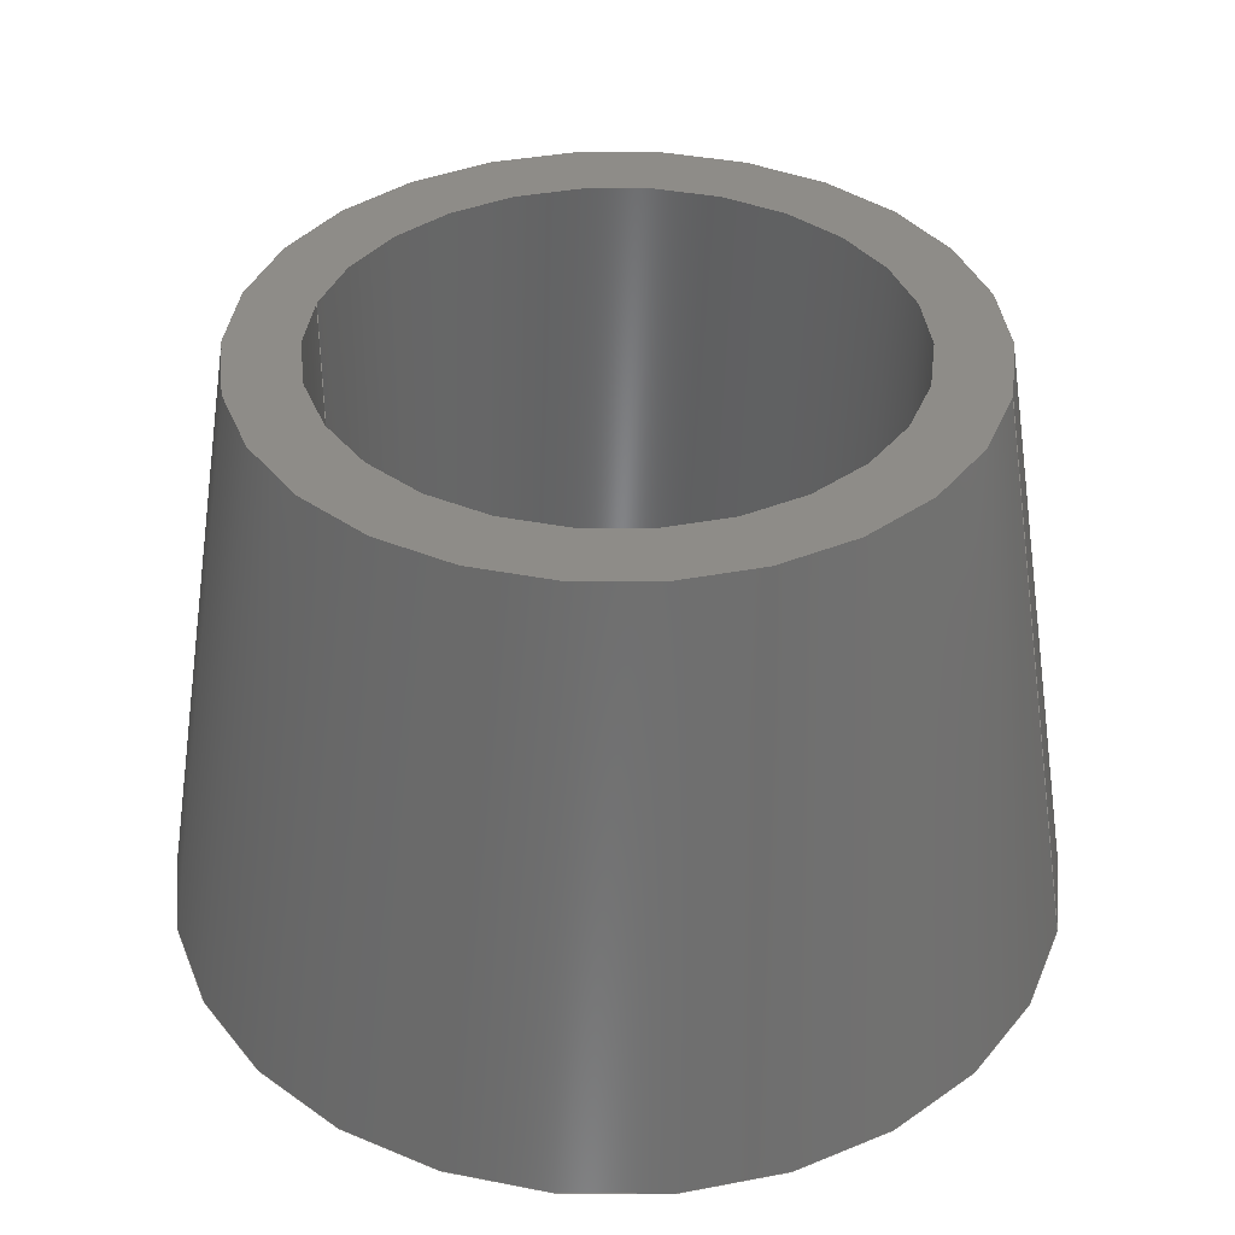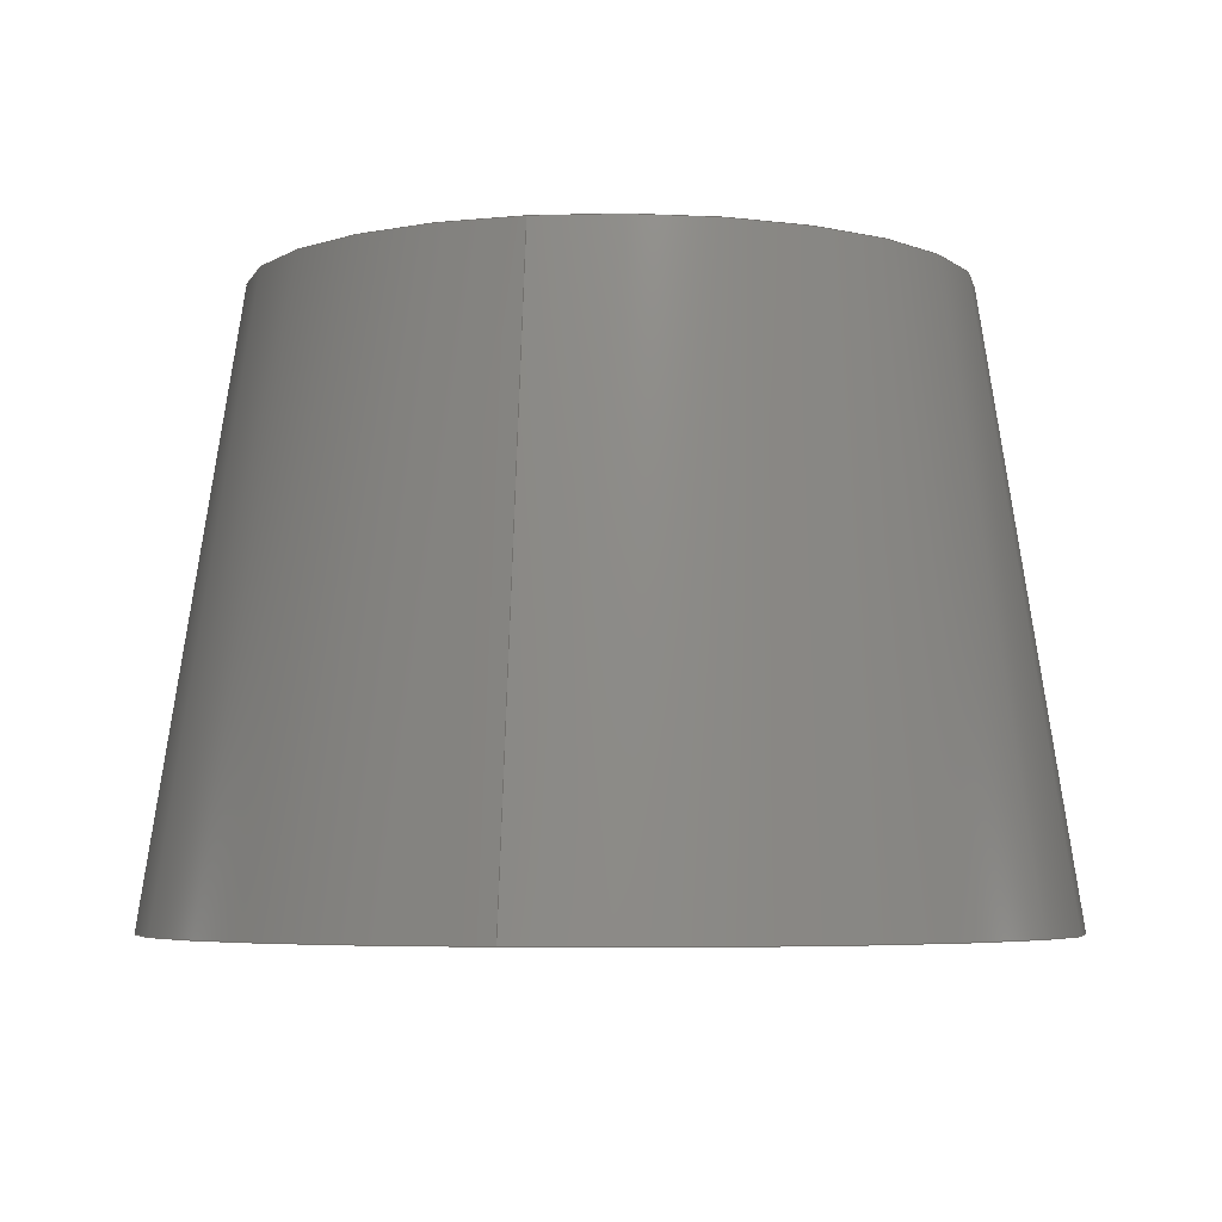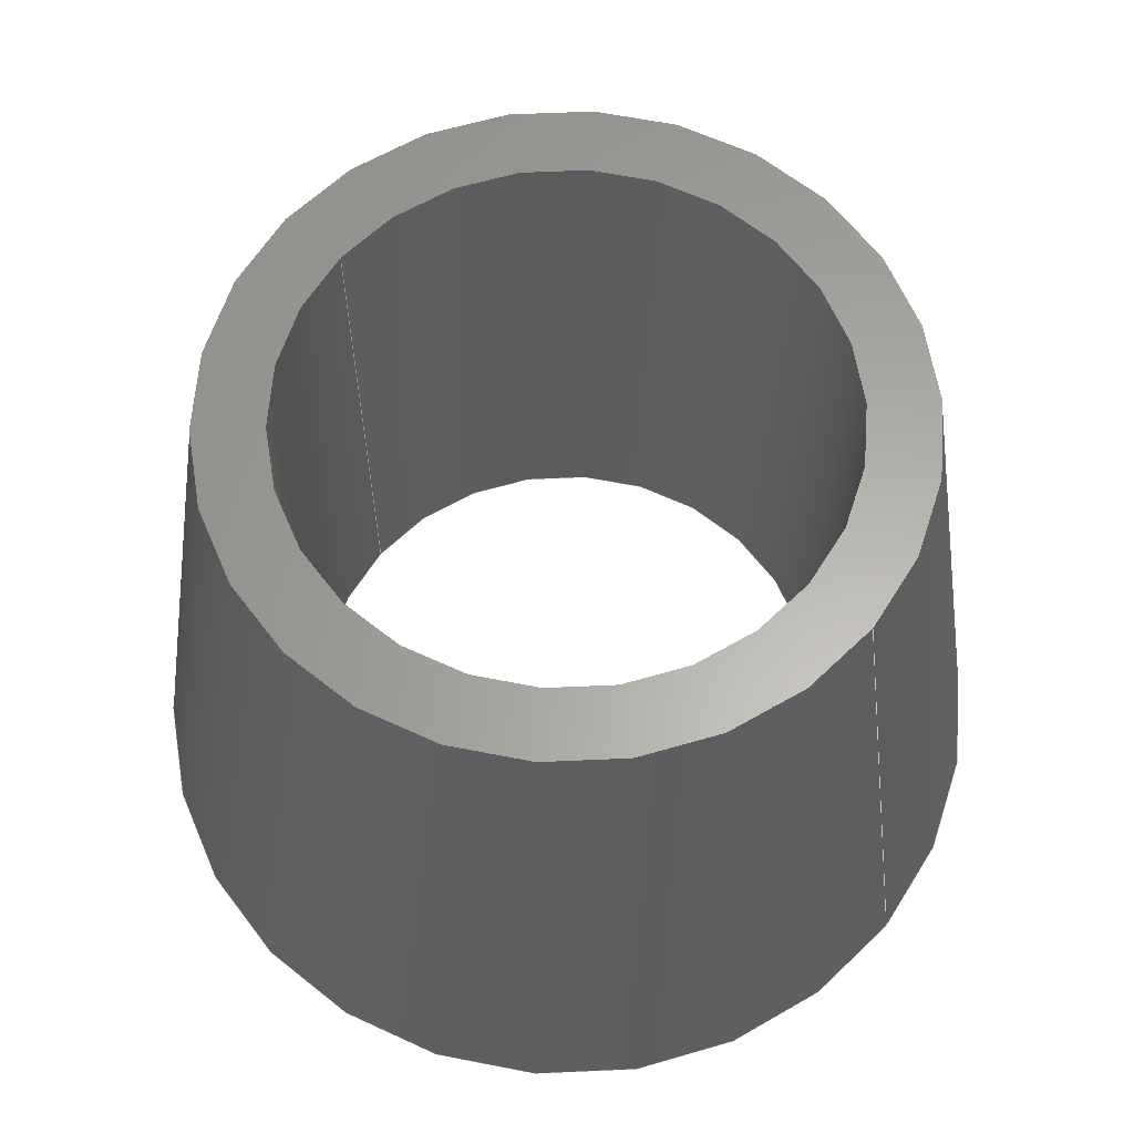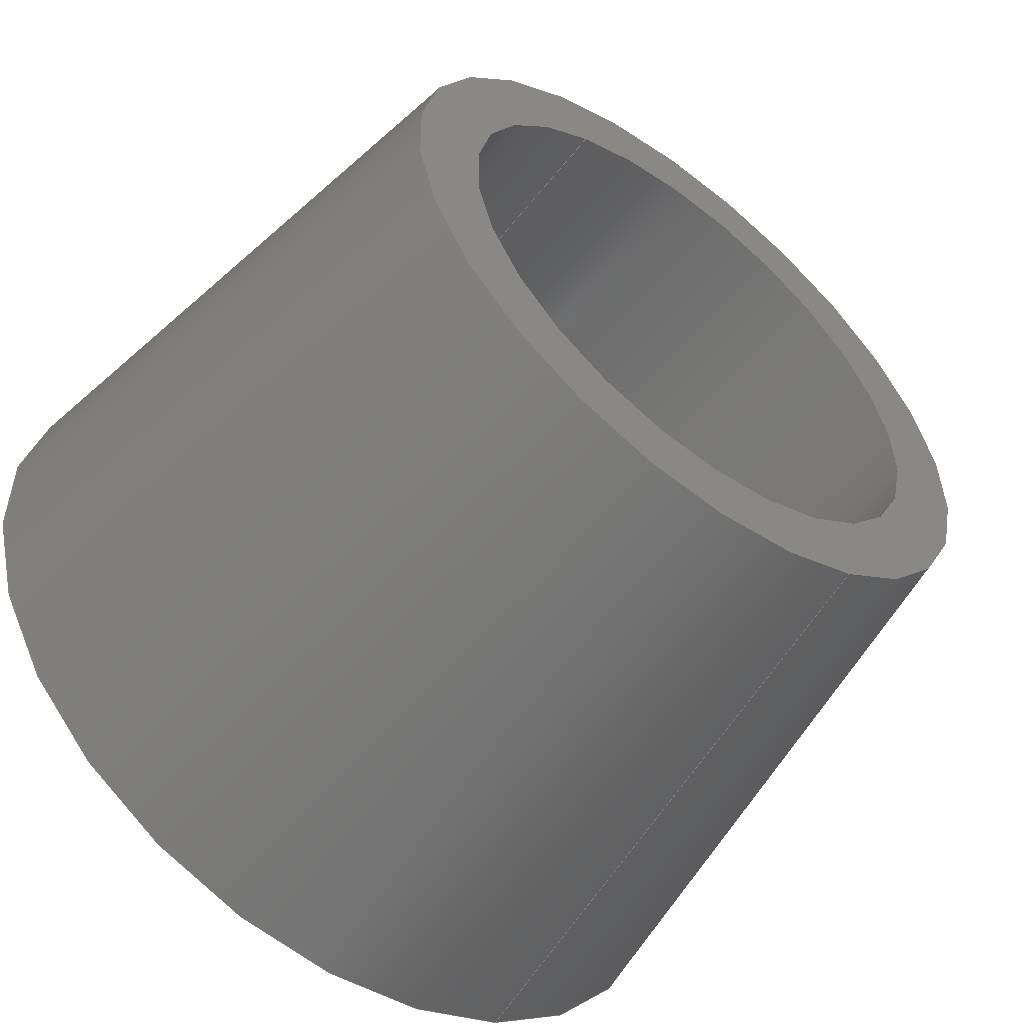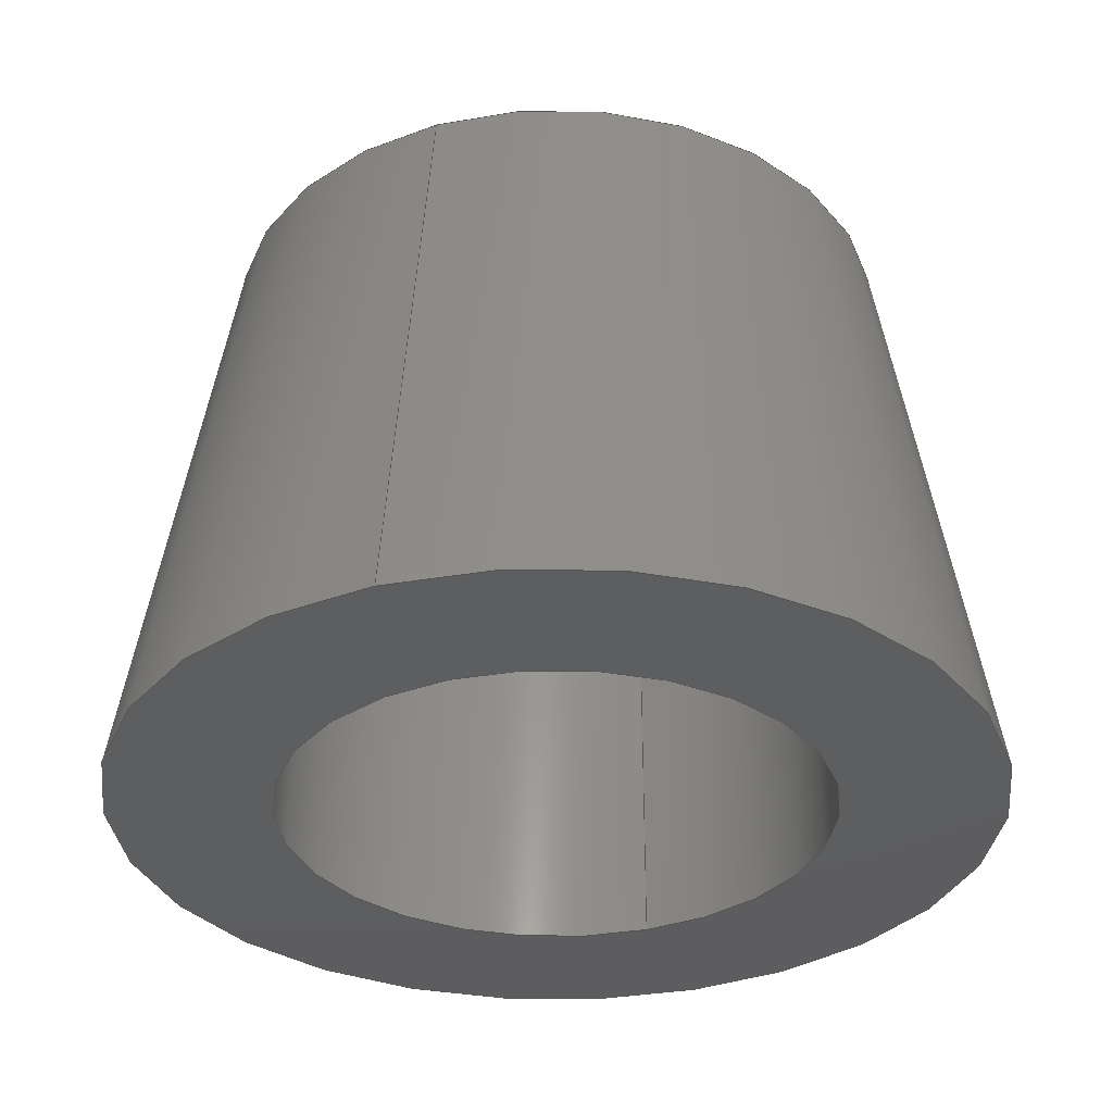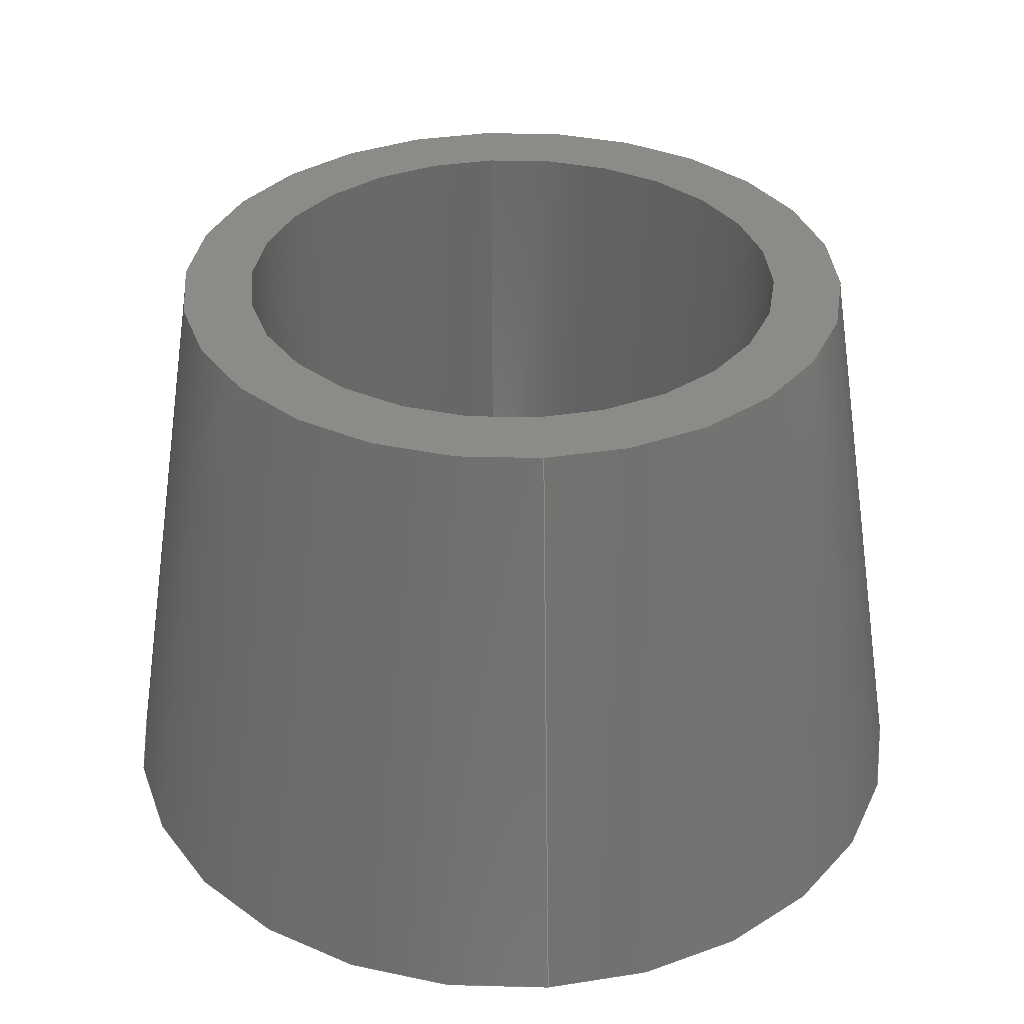
<metadata>
{"format":"iges","ext":"igs","renderer":"f3d","projection":"perspective","resolution":1024,"background":"white","views":[{"elev":37.8,"azim":132.7,"up":"+Z"},{"elev":-5.0,"azim":-139.6,"up":"+Z"},{"elev":62.6,"azim":157.6,"up":"+Z"},{"elev":-55.5,"azim":-37.6,"up":"+Y"},{"elev":-33.4,"azim":48.9,"up":"+Z"},{"elev":34.9,"azim":-156.3,"up":"+Z"}]}
</metadata>
<code>
START RECORD GO HERE.
1H,,1H;,20HCNEXT - IGES PRODUCT,16H20M_SU_1007igs,44HIBM CATIA IGES -
CATIA Version 5 Release 19 ,27HCATIA Version 5 Release 19 ,32,75,6,75,
15,8HSU_10007,1,2,2HMM,1000,1,15H2.019e+07,0.001,1e+04,5Hthi
lv,8HPREDATOR,11,0,15H2.019e+07,;
     406       1       0       0       0       0       0       000010201
     406       0       0       1      15                               0
     110       2       0       0       0       0       0       001010001
     110       0       0       1       0                               0
     110       3       0       0       0       0       0       001010001
     110       0       0       2       0                               0
     120       5       0       0       0       0       0       001010001
     120       0       0       1       0                               0
     124       6       0       0       0       0       0       001020201
     124       0       0       2       0                               0
     100       8       0       0       0       0       9       001010001
     100       0       0       1       0                               0
     110       9       0       0       0       0       0       001010001
     110       0       0       2       0                               0
     124      11       0       0       0       0       0       001020201
     124       0       0       2       0                               0
     100      13       0       0       0       0      15       001010001
     100       0       0       1       0                               0
     110      14       0       0       0       0       0       001010001
     110       0       0       2       0                               0
     102      16       0       0       0       0       0       001010001
     102       0       0       1       0                               0
     142      17       0       0       0       0       0       001010001
     142       0       0       1       0                               0
     144      18       0       0   10000       0       0       000000000
     144       0       0       1       0                               0
     110      19       0       0       0       0       0       001010001
     110       0       0       1       0                               0
     110      20       0       0       0       0       0       001010001
     110       0       0       2       0                               0
     120      22       0       0       0       0       0       001010001
     120       0       0       1       0                               0
     124      23       0       0       0       0       0       001020201
     124       0       0       2       0                               0
     100      25       0       0       0       0      33       001010001
     100       0       0       1       0                               0
     110      26       0       0       0       0       0       001010001
     110       0       0       2       0                               0
     124      28       0       0       0       0       0       001020201
     124       0       0       2       0                               0
     100      30       0       0       0       0      39       001010001
     100       0       0       1       0                               0
     110      31       0       0       0       0       0       001010001
     110       0       0       2       0                               0
     102      33       0       0       0       0       0       001010001
     102       0       0       1       0                               0
     142      34       0       0       0       0       0       001010001
     142       0       0       1       0                               0
     144      35       0       0   10000       0       0       000000000
     144       0       0       1       0                               0
     110      36       0       0       0       0       0       001010001
     110       0       0       1       0                               0
     110      37       0       0       0       0       0       001010001
     110       0       0       2       0                               0
     120      39       0       0       0       0       0       001010001
     120       0       0       1       0                               0
     124      40       0       0       0       0       0       001020201
     124       0       0       2       0                               0
     100      42       0       0       0       0      57       001010001
     100       0       0       1       0                               0
     110      43       0       0       0       0       0       001010001
     110       0       0       2       0                               0
     124      45       0       0       0       0       0       001020201
     124       0       0       2       0                               0
     100      47       0       0       0       0      63       001010001
     100       0       0       1       0                               0
     110      48       0       0       0       0       0       001010001
     110       0       0       2       0                               0
     102      50       0       0       0       0       0       001010001
     102       0       0       1       0                               0
     142      51       0       0       0       0       0       001010001
     142       0       0       1       0                               0
     144      52       0       0   10000       0       0       000000000
     144       0       0       1       0                               0
     110      53       0       0       0       0       0       001010001
     110       0       0       1       0                               0
     110      54       0       0       0       0       0       001010001
     110       0       0       2       0                               0
     120      56       0       0       0       0       0       001010001
     120       0       0       1       0                               0
     124      57       0       0       0       0       0       001020201
     124       0       0       2       0                               0
     100      59       0       0       0       0      81       001010001
     100       0       0       1       0                               0
     110      60       0       0       0       0       0       001010001
     110       0       0       2       0                               0
     124      62       0       0       0       0       0       001020201
     124       0       0       2       0                               0
     100      64       0       0       0       0      87       001010001
     100       0       0       1       0                               0
     110      65       0       0       0       0       0       001010001
     110       0       0       2       0                               0
     102      67       0       0       0       0       0       001010001
     102       0       0       1       0                               0
     142      68       0       0       0       0       0       001010001
     142       0       0       1       0                               0
     144      69       0       0   10000       0       0       000000000
     144       0       0       1       0                               0
     108      70       0       0       0       0       0       001010001
     108       0       0       1       0                               0
     124      71       0       0       0       0       0       001020201
     124       0       0       2       0                               0
     100      73       0       0       0       0     101       001010001
     100       0       0       1       0                               0
     124      74       0       0       0       0       0       001020201
     124       0       0       2       0                               0
     100      76       0       0       0       0     105       001010001
     100       0       0       1       0                               0
     102      77       0       0       0       0       0       001010001
     102       0       0       1       0                               0
     142      78       0       0       0       0       0       001010001
     142       0       0       1       0                               0
     124      79       0       0       0       0       0       001020201
     124       0       0       2       0                               0
     100      81       0       0       0       0     113       001010001
     100       0       0       1       0                               0
     124      82       0       0       0       0       0       001020201
     124       0       0       2       0                               0
     100      84       0       0       0       0     117       001010001
     100       0       0       1       0                               0
     102      85       0       0       0       0       0       001010001
     102       0       0       1       0                               0
     142      86       0       0       0       0       0       001010001
     142       0       0       1       0                               0
     144      87       0       0   10000       0       0       000000000
     144       0       0       1       0                               0
     108      88       0       0       0       0       0       001010001
     108       0       0       1       0                               0
     124      89       0       0       0       0       0       001020201
     124       0       0       2       0                               0
     100      91       0       0       0       0     129       001010001
     100       0       0       1       0                               0
     124      92       0       0       0       0       0       001020201
     124       0       0       2       0                               0
     100      94       0       0       0       0     133       001010001
     100       0       0       1       0                               0
     102      95       0       0       0       0       0       001010001
     102       0       0       1       0                               0
     142      96       0       0       0       0       0       001010001
     142       0       0       1       0                               0
     124      97       0       0       0       0       0       001020201
     124       0       0       2       0                               0
     100      99       0       0       0       0     141       001010001
     100       0       0       1       0                               0
     124     100       0       0       0       0       0       001020201
     124       0       0       2       0                               0
     100     102       0       0       0       0     145       001010001
     100       0       0       1       0                               0
     102     103       0       0       0       0       0       001010001
     102       0       0       1       0                               0
     142     104       0       0       0       0       0       001010001
     142       0       0       1       0                               0
     144     105       0       0   10000       0       0       000000000
     144       0       0       1       0                               0
406,1,15HCorps principal,0,0;                                          1
110,0,0,7,0,0,6,0,0;                                       3
110,1.918,-3.51,7,2.445,-4.476,0,0,       5
0;                                                                     5
120,3,5,0,3.142,0,0;                                           7
124,0.4794,-0.8776,0,0,-0.8776,                  9
-0.4794,0,0,1.742e-16,0,-1,0,0,0;               9
100,0,0,0,5.1,0,-5.1,-3.68e-15,0,0;                   11
110,-2.445,4.476,8.882e-16,-1.918,           13
3.51,7,0,0;                                                  13
124,-0.4794,-0.8776,0,0,0.8776,                 15
-0.4794,0,0,0,0,1,7,0,0;                            15
100,0,0,0,4,0,-4,-3.109e-15,0,0;                   17
110,1.918,-3.51,7,2.445,-4.476,            19
8.882e-16,0,0;                                                 19
102,4,11,13,17,19,0,0;                                                21
142,0,7,0,21,2,0,0;                                                   23
144,7,1,0,23,0,1,1;                                                   25
110,0,0,7,0,0,6,0,0;                                      27
110,-1.918,3.51,7,-2.445,4.476,0,0,      29
0;                                                                    29
120,27,29,0,3.142,0,0;                                        31
124,-0.4794,0.8776,0,0,0.8776,                  33
0.4794,0,0,1.742e-16,0,-1,0,0,0;               33
100,0,0,0,5.1,0,-5.1,3.68e-15,0,0;                    35
110,2.445,-4.476,8.882e-16,1.918,            37
-3.51,7,0,0;                                                 37
124,0.4794,0.8776,0,0,-0.8776,                  39
0.4794,0,0,0,0,1,7,0,0;                             39
100,0,0,0,4,0,-4,3.109e-15,0,0;                    41
110,-1.918,3.51,7,-2.445,4.476,            43
8.882e-16,0,0;                                                 43
102,4,35,37,41,43,0,0;                                                45
142,0,31,0,45,2,0,0;                                                  47
144,31,1,0,47,0,1,1;                                                  49
110,0,0,3.5,0,0,4.5,0,0;                                      51
110,-1.534,2.808,0,-1.534,2.808,7,0,      53
0;                                                                    53
120,51,53,0,6.283,0,0;                                        55
124,0.4794,-0.8776,0,0,-0.8776,                 57
-0.4794,0,0,0,0,-1,7,0,0;                           57
100,0,0,0,3.2,0,-3.2,-1.243e-15,0,0;                   59
110,-1.534,2.808,7,-1.534,2.808,0,0,      61
0;                                                                    61
124,-0.4794,-0.8776,0,0,0.8776,                 63
-0.4794,0,0,0,0,1,0,0,0;                            63
100,0,0,0,3.2,0,-3.2,-1.243e-15,0,0;                   65
110,1.534,-2.808,0,1.534,-2.808,7,0,      67
0;                                                                    67
102,4,59,61,65,67,0,0;                                                69
142,0,55,0,69,2,0,0;                                                  71
144,55,1,0,71,0,1,1;                                                  73
110,0,0,3.5,0,0,4.5,0,0;                                      75
110,1.534,-2.808,0,1.534,-2.808,7,0,      77
0;                                                                    77
120,75,77,0,6.283,0,0;                                        79
124,-0.4794,0.8776,0,0,0.8776,                  81
0.4794,0,0,0,0,-1,7,0,0;                            81
100,0,0,0,3.2,0,-3.2,1.243e-15,0,0;                    83
110,1.534,-2.808,7,1.534,-2.808,0,0,      85
0;                                                                    85
124,0.4794,0.8776,0,0,-0.8776,                  87
0.4794,0,0,0,0,1,0,0,0;                             87
100,0,0,0,3.2,0,-3.2,1.243e-15,0,0;                    89
110,-1.534,2.808,0,-1.534,2.808,7,0,      91
0;                                                                    91
102,4,83,85,89,91,0,0;                                                93
142,0,79,0,93,2,0,0;                                                  95
144,79,1,0,95,0,1,1;                                                  97
108,0,0,1,0,0,0,5.1,0,1,0,0;                            99
124,0.4794,0.8776,0,0,-0.8776,                 101
0.4794,0,0,1.742e-16,0,1,0,0,0;               101
100,0,0,0,5.1,0,-5.1,3.68e-15,0,0;                   103
124,-0.4794,-0.8776,0,0,0.8776,                105
-0.4794,0,0,1.742e-16,0,1,0,0,0;              105
100,0,0,0,5.1,0,-5.1,-3.68e-15,0,0;                  107
102,2,103,107,0,0;                                                   109
142,0,99,0,109,2,0,0;                                                111
124,0.4794,-0.8776,0,0,-0.8776,                113
-0.4794,0,0,0,0,-1,0,0,0;                          113
100,0,0,0,3.2,0,-3.2,-1.243e-15,0,0;                  115
124,-0.4794,0.8776,0,0,0.8776,                 117
0.4794,0,0,0,0,-1,0,0,0;                           117
100,0,0,0,3.2,0,-3.2,1.243e-15,0,0;                   119
102,2,115,119,0,0;                                                   121
142,0,99,0,121,2,0,0;                                                123
144,99,1,1,111,123,0,1,1;                                            125
108,0,0,1,7,0,0,3.2,7,1,0,0;                           127
124,0.4794,-0.8776,0,0,-0.8776,                129
-0.4794,0,0,-4.441e-16,0,-1,7,0,0;            129
100,0,0,0,4,0,-4,-3.109e-15,0,0;                  131
124,-0.4794,0.8776,0,0,0.8776,                 133
0.4794,0,0,-4.441e-16,0,-1,7,0,0;             133
100,0,0,0,4,0,-4,3.109e-15,0,0;                   135
102,2,131,135,0,0;                                                   137
142,0,127,0,137,2,0,0;                                               139
124,0.4794,0.8776,0,0,-0.8776,                 141
0.4794,0,0,0,0,1,7,0,0;                            141
100,0,0,0,3.2,0,-3.2,1.243e-15,0,0;                   143
124,-0.4794,-0.8776,0,0,0.8776,                145
-0.4794,0,0,0,0,1,7,0,0;                           145
100,0,0,0,3.2,0,-3.2,-1.243e-15,0,0;                  147
102,2,143,147,0,0;                                                   149
142,0,127,0,149,2,0,0;                                               151
144,127,1,1,139,151,0,1,1;                                           153
S      1G      4D    154P    105
</code>
